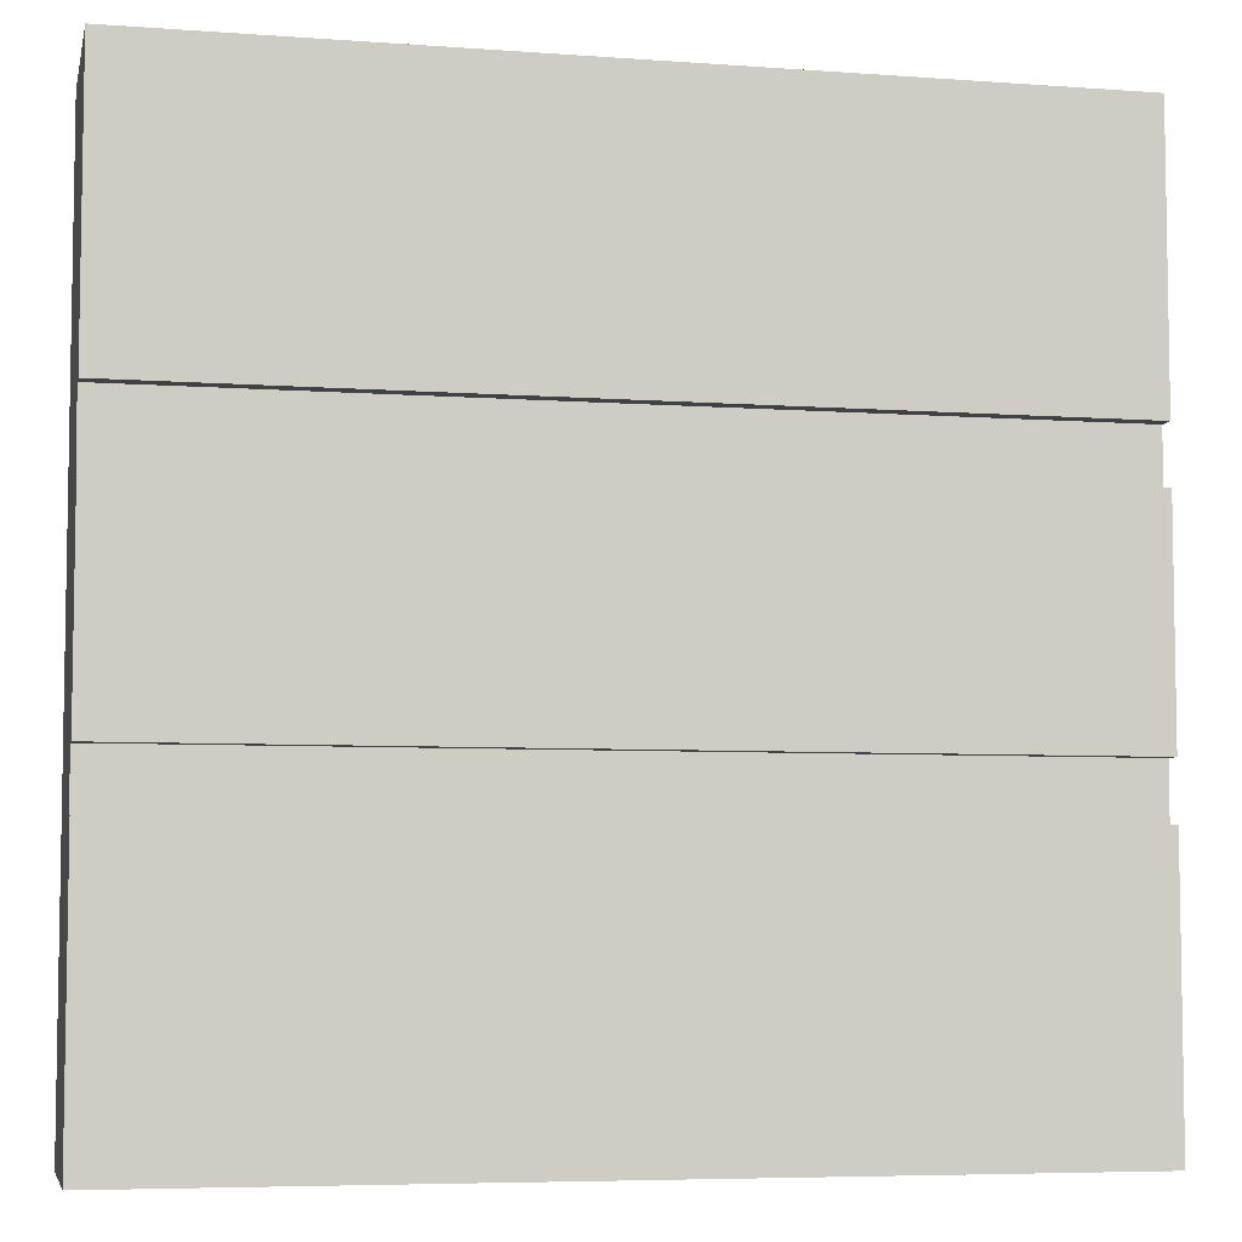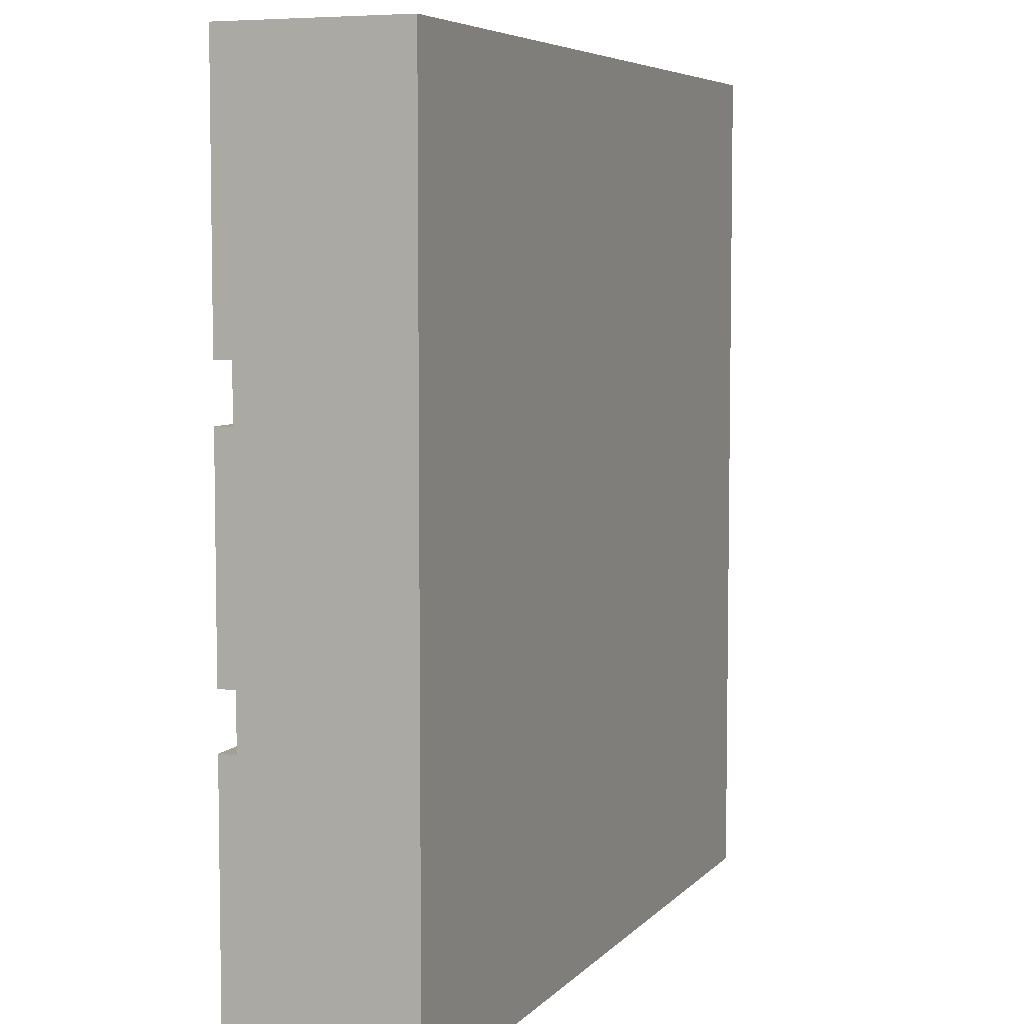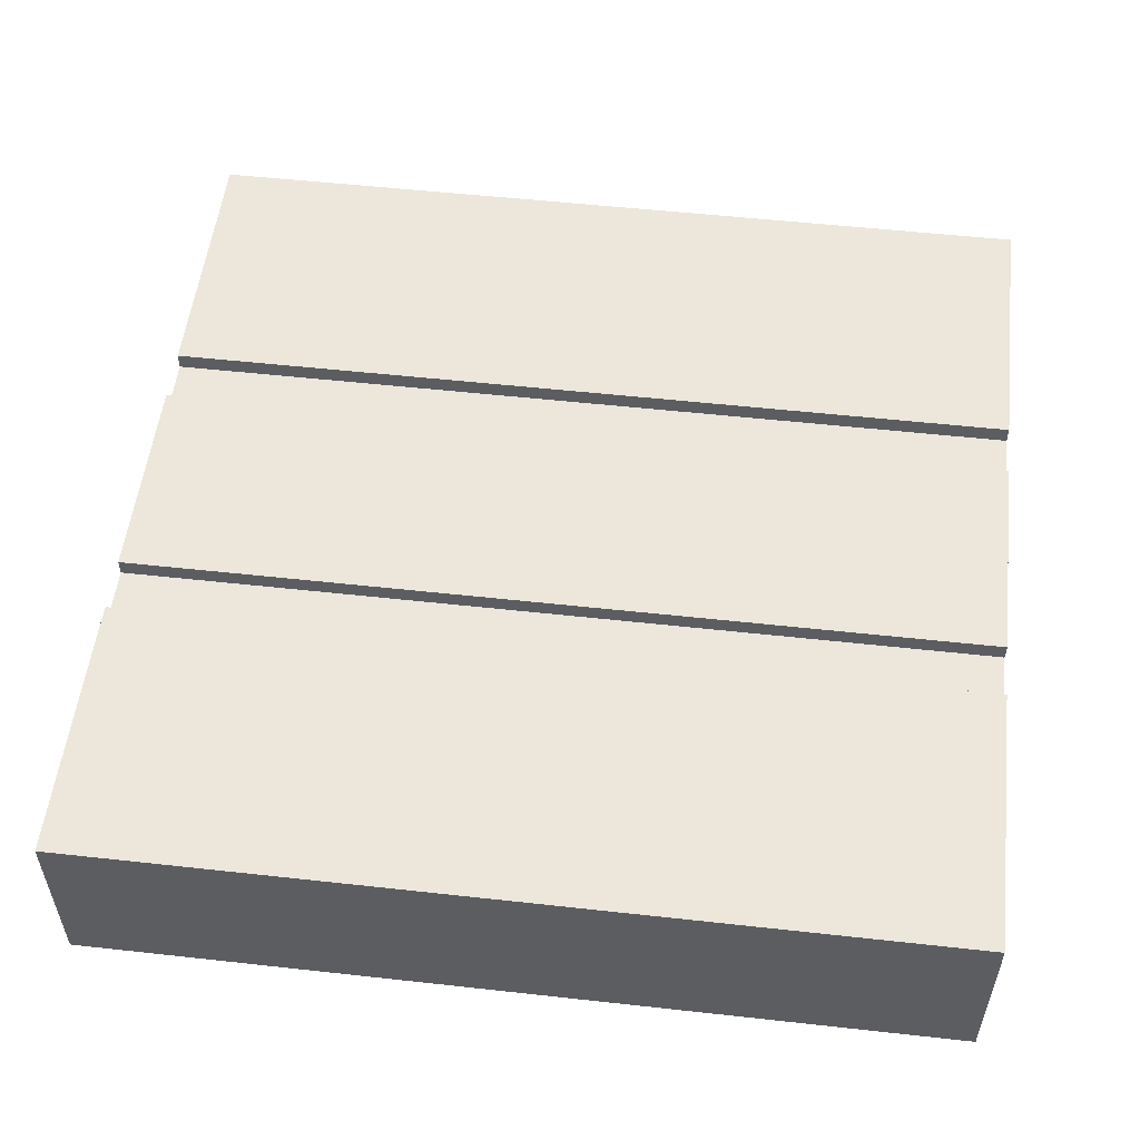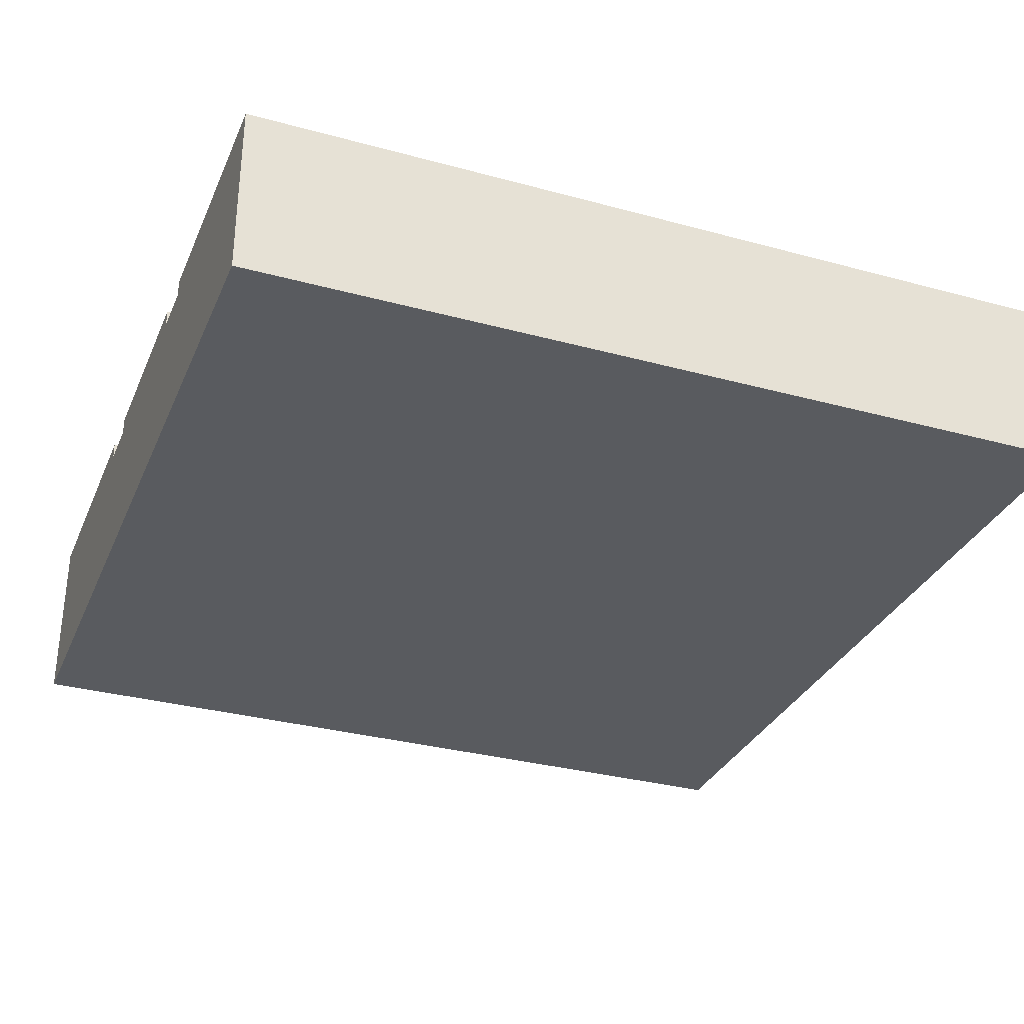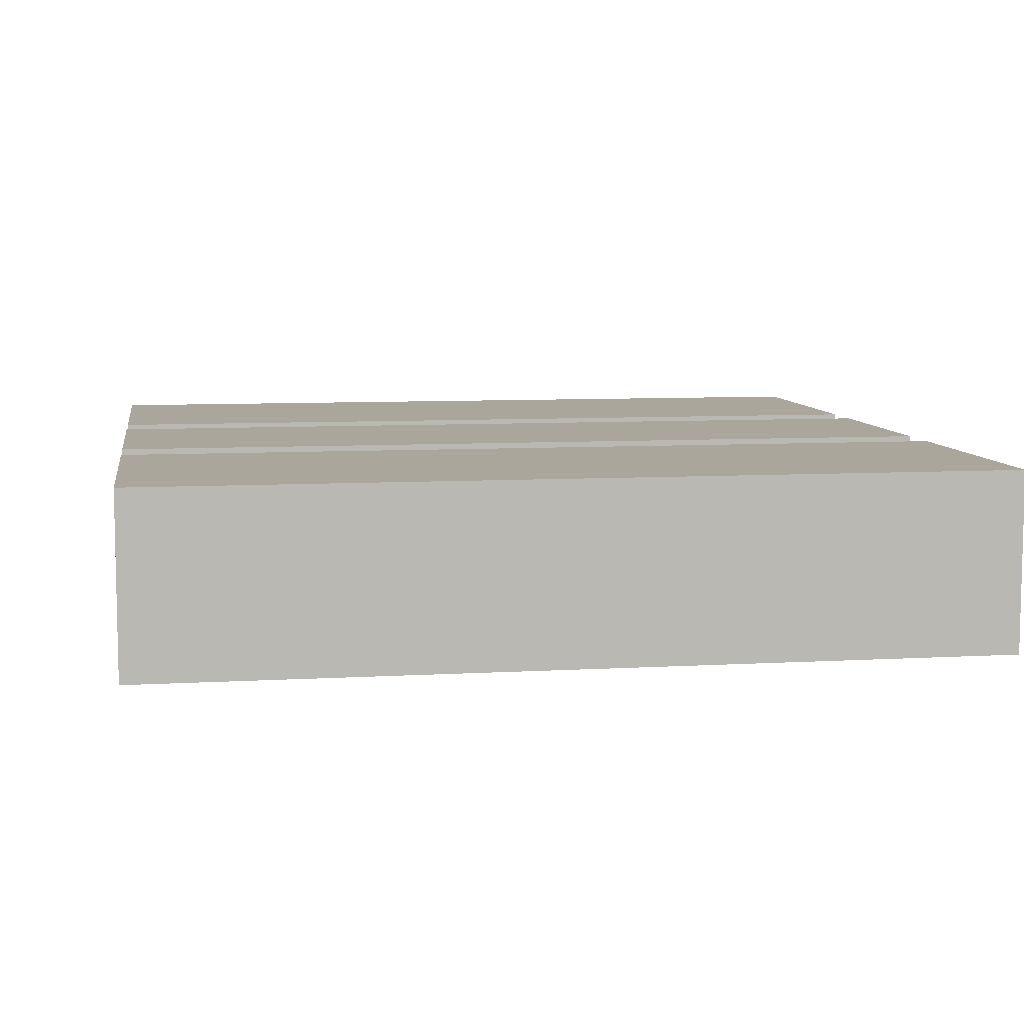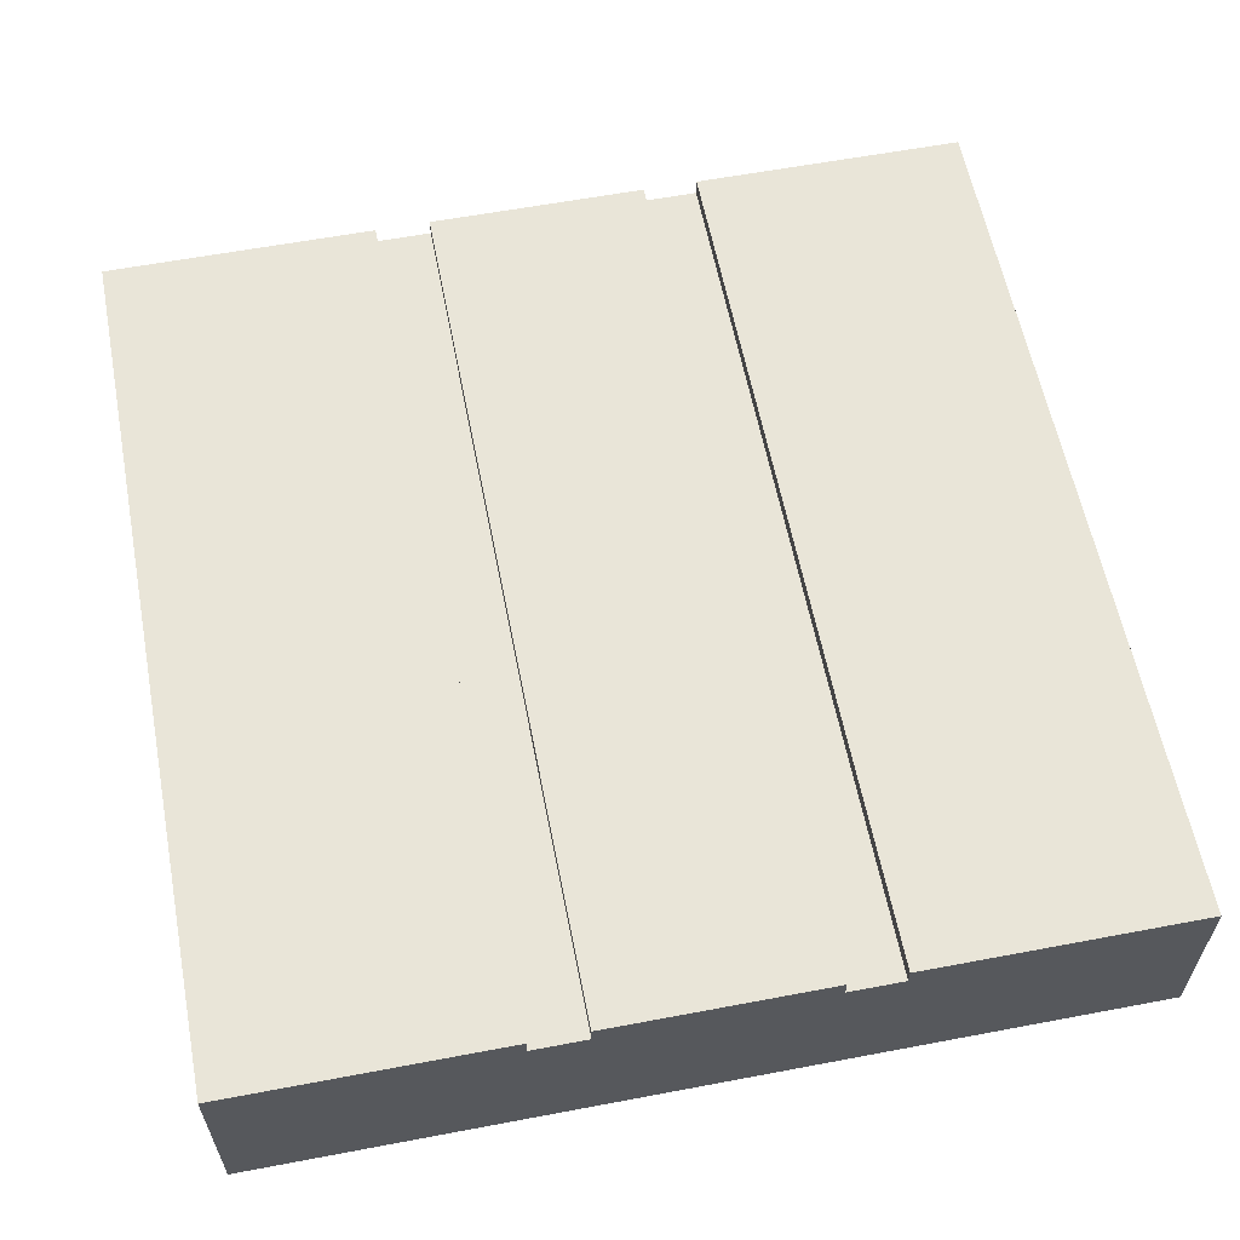
<metadata>
{"format":"obj","ext":"obj","renderer":"f3d","projection":"perspective","resolution":1024,"background":"white","views":[{"elev":-6.1,"azim":167.6,"up":"+Z"},{"elev":5.9,"azim":-68.6,"up":"+Z"},{"elev":53.8,"azim":-173.3,"up":"+Y"},{"elev":-32.1,"azim":159.1,"up":"+Y"},{"elev":7.9,"azim":170.9,"up":"+Y"},{"elev":59.7,"azim":79.0,"up":"+Y"}]}
</metadata>
<code>
o Mesh1_Group1_Model.036
v 3 0.63 -3
v 3 0 -3
v 0 0 -3
v 0 0.63 -3
v 3 0 0
v 3 0.63 -2.062
v 3 0.57 -2.062
v 3 0.57 -1.875
v 3 0.63 -1.875
v 3 0.63 -1.125
v 3 0.57 -1.125
v 3 0.57 -0.9375
v 3 0.63 -0.9375
v 3 0.63 0
v 0 0 0
v 0 0.63 0
v 0 0.63 -0.9375
v 0 0.57 -0.9375
v 0 0.57 -1.125
v 0 0.63 -1.125
v 0 0.63 -1.875
v 0 0.57 -1.875
v 0 0.57 -2.062
v 0 0.63 -2.062
f 12 13 14 5
f 5 2 11
f 16 15 5 14
f 23 24 4 3
f 3 15 22
f 20 10 9 21
f 24 6 1 4
f 8 9 10 11
f 1 6 7 2
f 11 12 5
f 5 15 3 2
f 2 8 11
f 8 2 7
f 19 20 21 22
f 16 17 18 15
f 22 23 3
f 14 13 17 16
f 15 19 22
f 19 15 18
f 1 2 3 4
f 17 13 12 18
f 19 18 12 11
f 10 20 19 11
f 21 9 8 22
f 8 7 23 22
f 6 24 23 7

</code>
